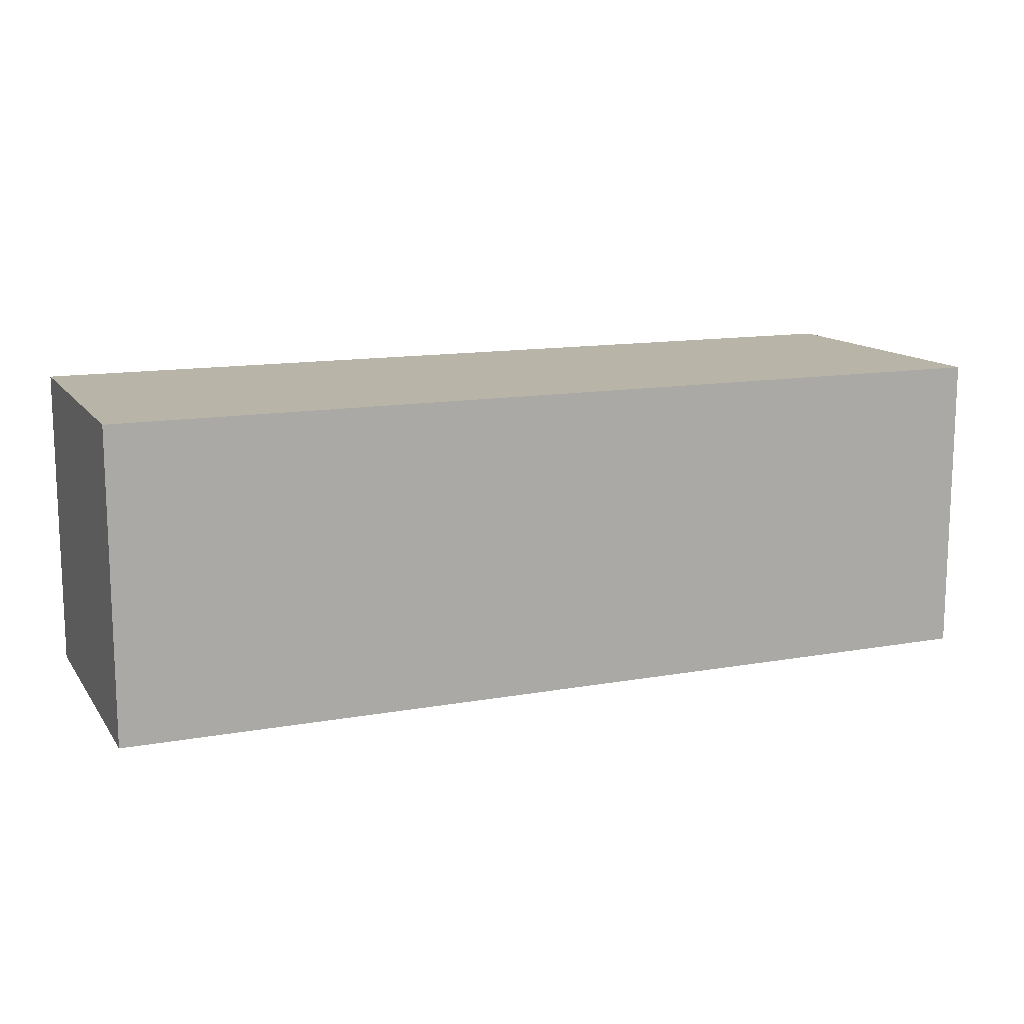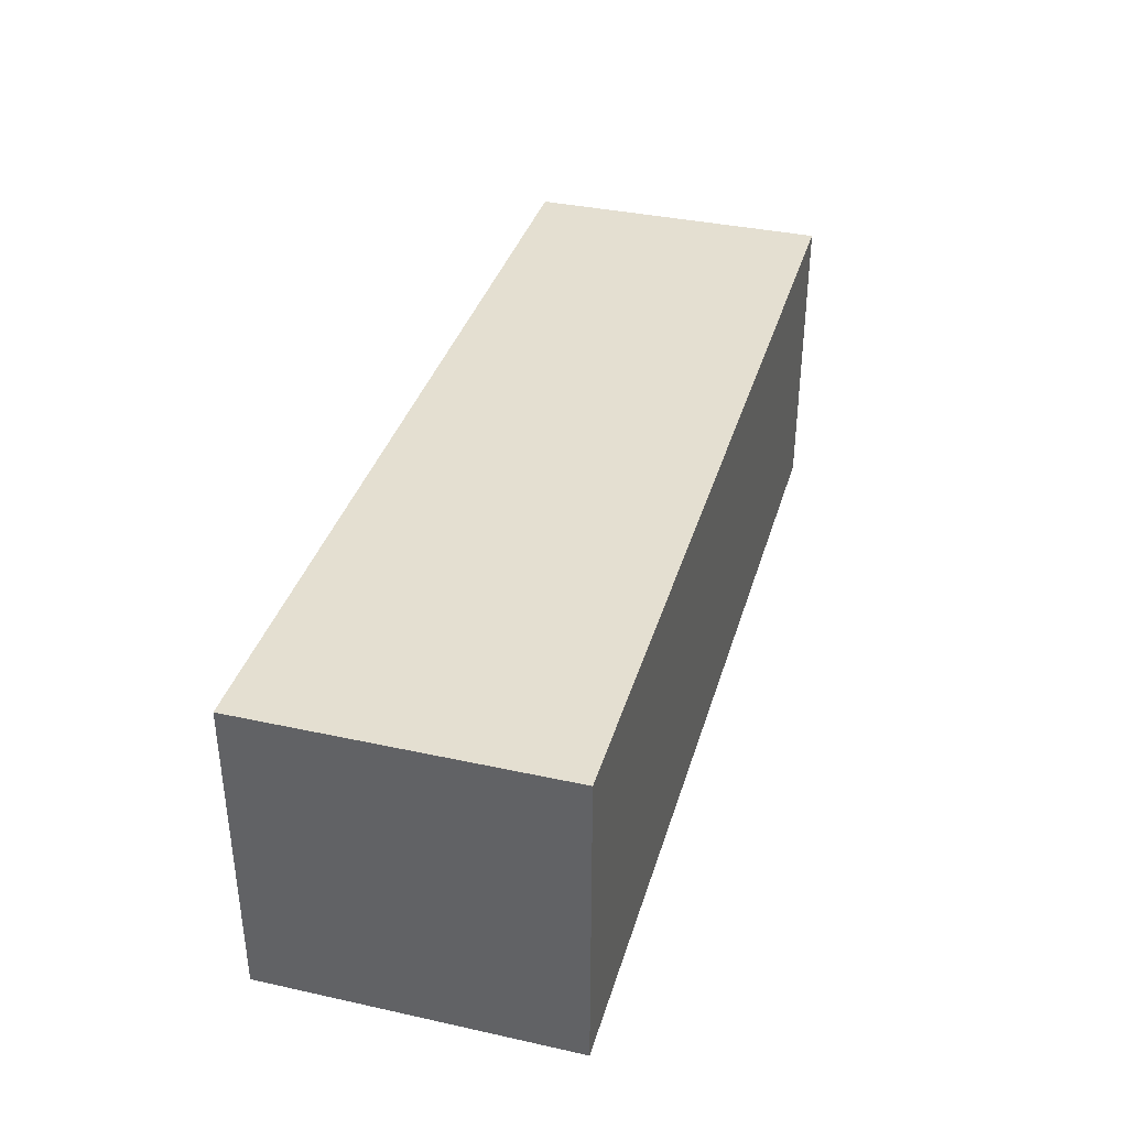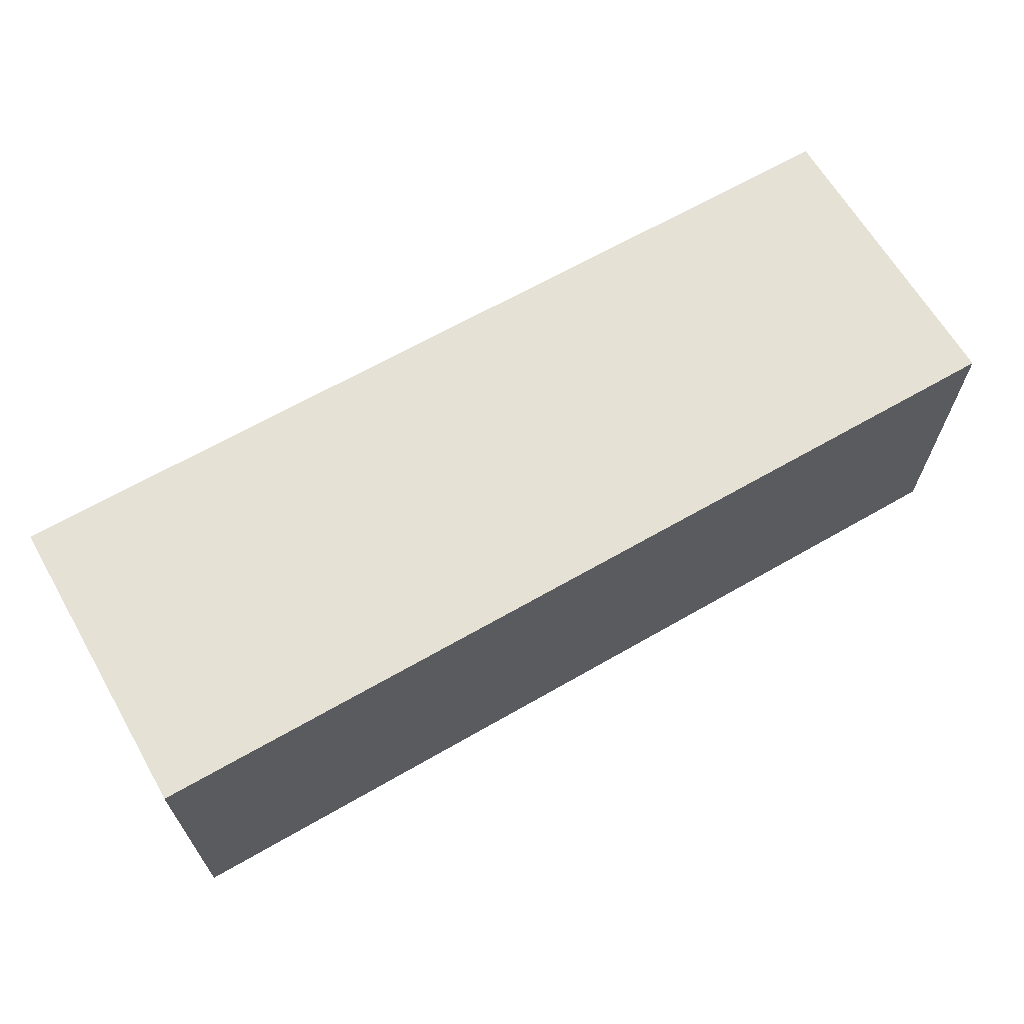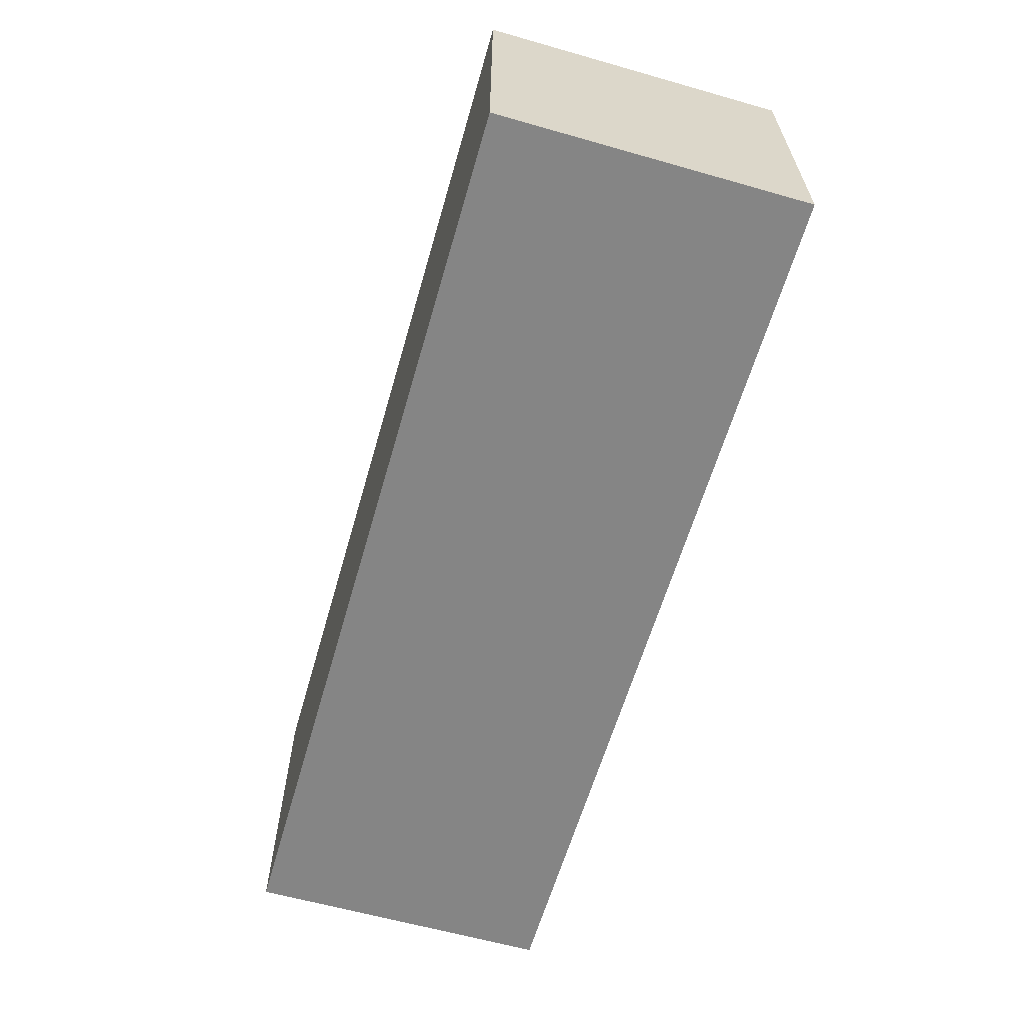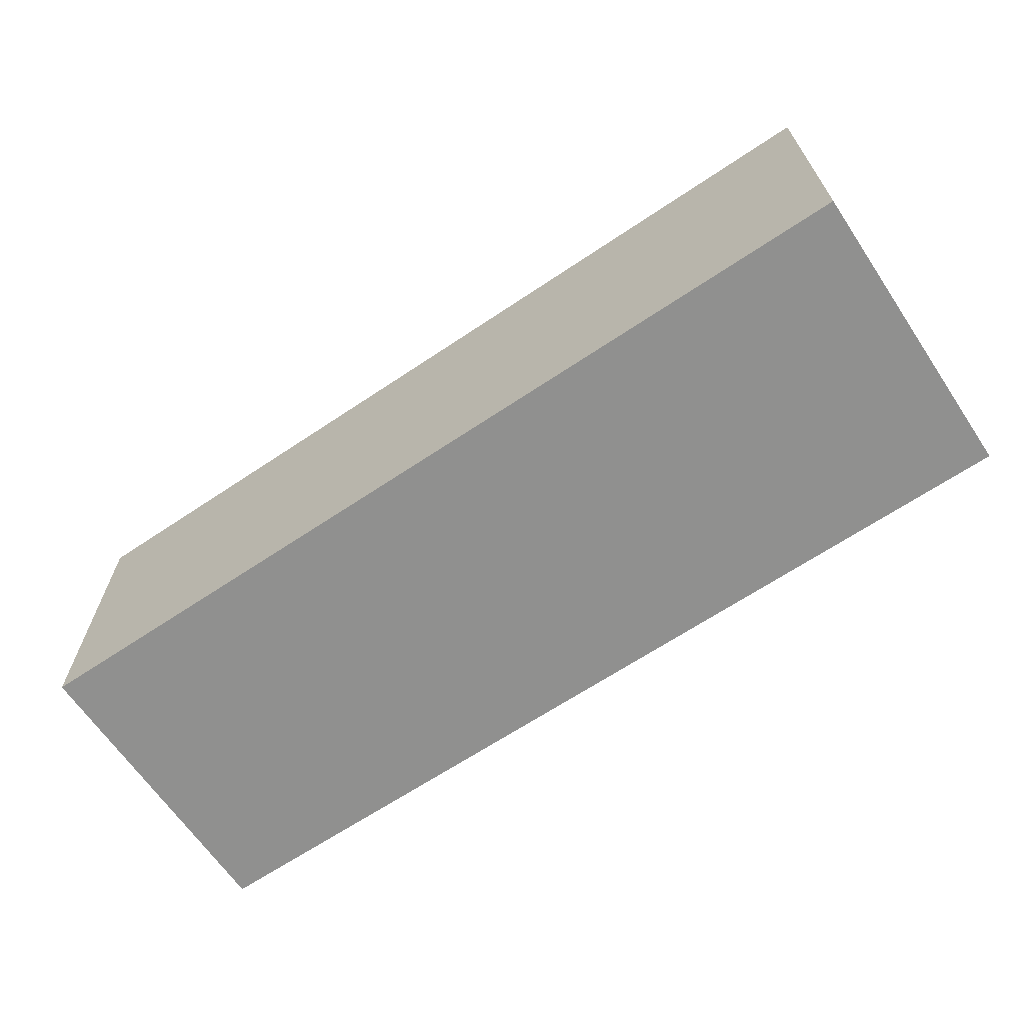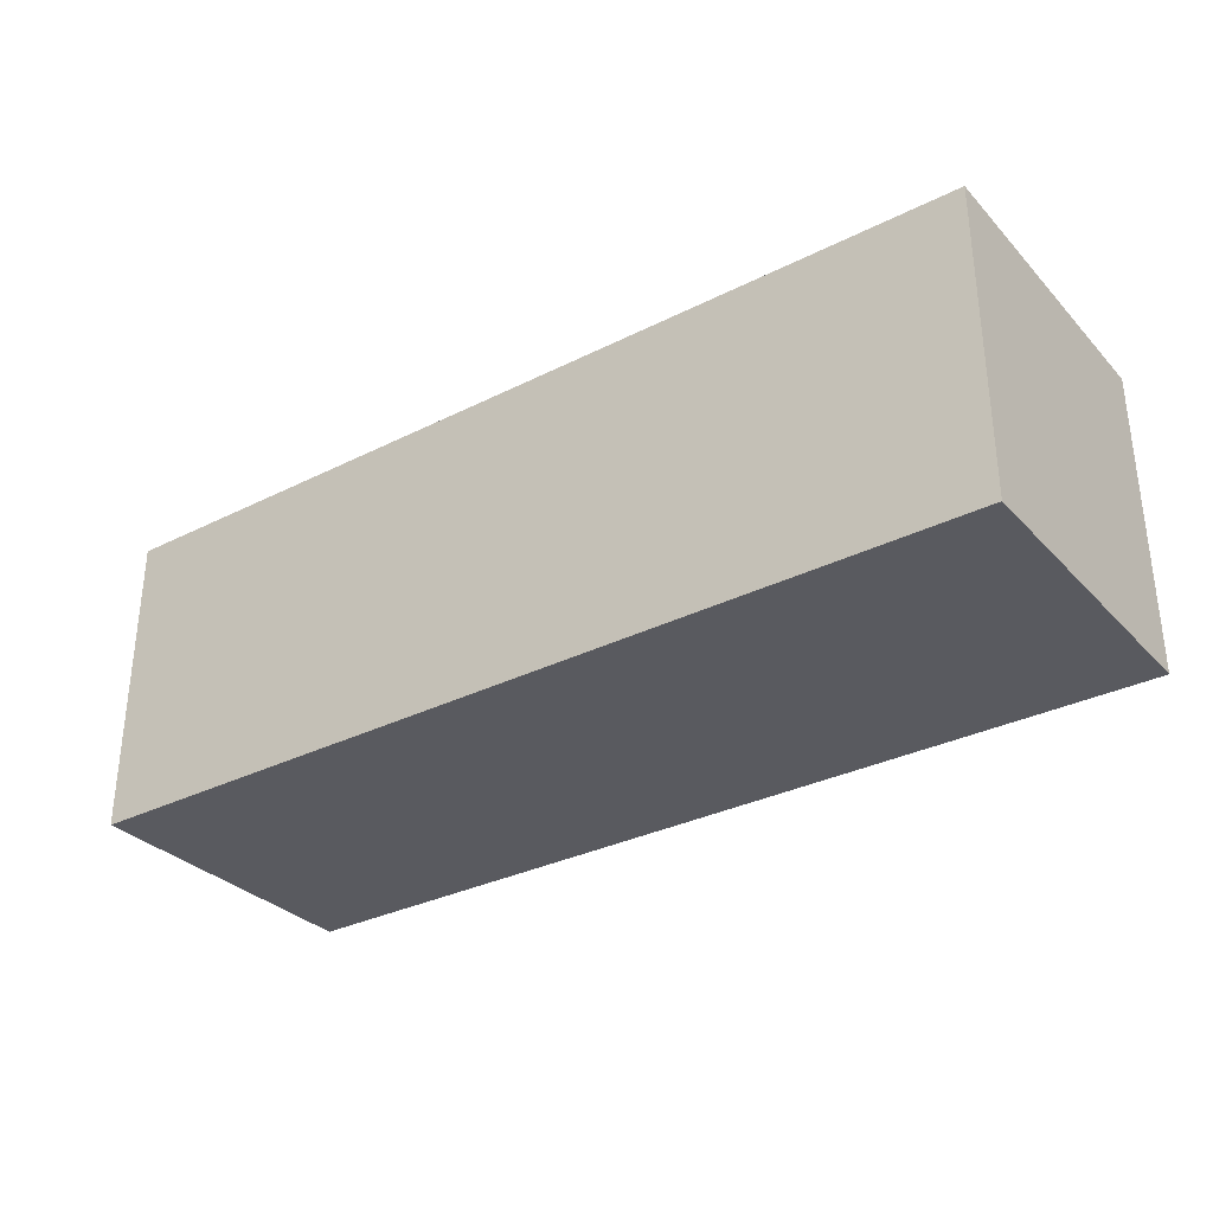
<metadata>
{"format":"obj","ext":"obj","renderer":"f3d","projection":"perspective","resolution":1024,"background":"white","views":[{"elev":13.0,"azim":-22.4,"up":"+Z"},{"elev":36.6,"azim":-74.1,"up":"+Y"},{"elev":65.1,"azim":149.9,"up":"+Z"},{"elev":-61.7,"azim":73.9,"up":"+Y"},{"elev":-65.5,"azim":-146.0,"up":"+Z"},{"elev":-31.9,"azim":35.3,"up":"+Y"}]}
</metadata>
<code>
o upper_arm
v -1.1 1.7 0.1
v -1.1 1.7 -0.2
v -1.1 2 0.1
v -1.1 2 -0.2
v -2 1.7 0.1
v -2 1.7 -0.2
v -2 2 0.1
v -2 2 -0.2
v -1.1 1.7 0.1
v -1.1 2 0.1
v -2 1.7 0.1
v -2 2 0.1
v -1.1 1.7 -0.2
v -1.1 2 -0.2
v -2 1.7 -0.2
v -2 2 -0.2
v -1.1 1.7 0.1
v -2 1.7 0.1
v -1.1 1.7 -0.2
v -2 1.7 -0.2
v -1.1 2 0.1
v -2 2 0.1
v -1.1 2 -0.2
v -2 2 -0.2
f 1 2 3
f 3 2 4
f 7 6 5
f 8 6 7
f 9 10 11
f 11 10 12
f 15 14 13
f 16 14 15
f 17 18 19
f 19 18 20
f 23 22 21
f 24 22 23

</code>
